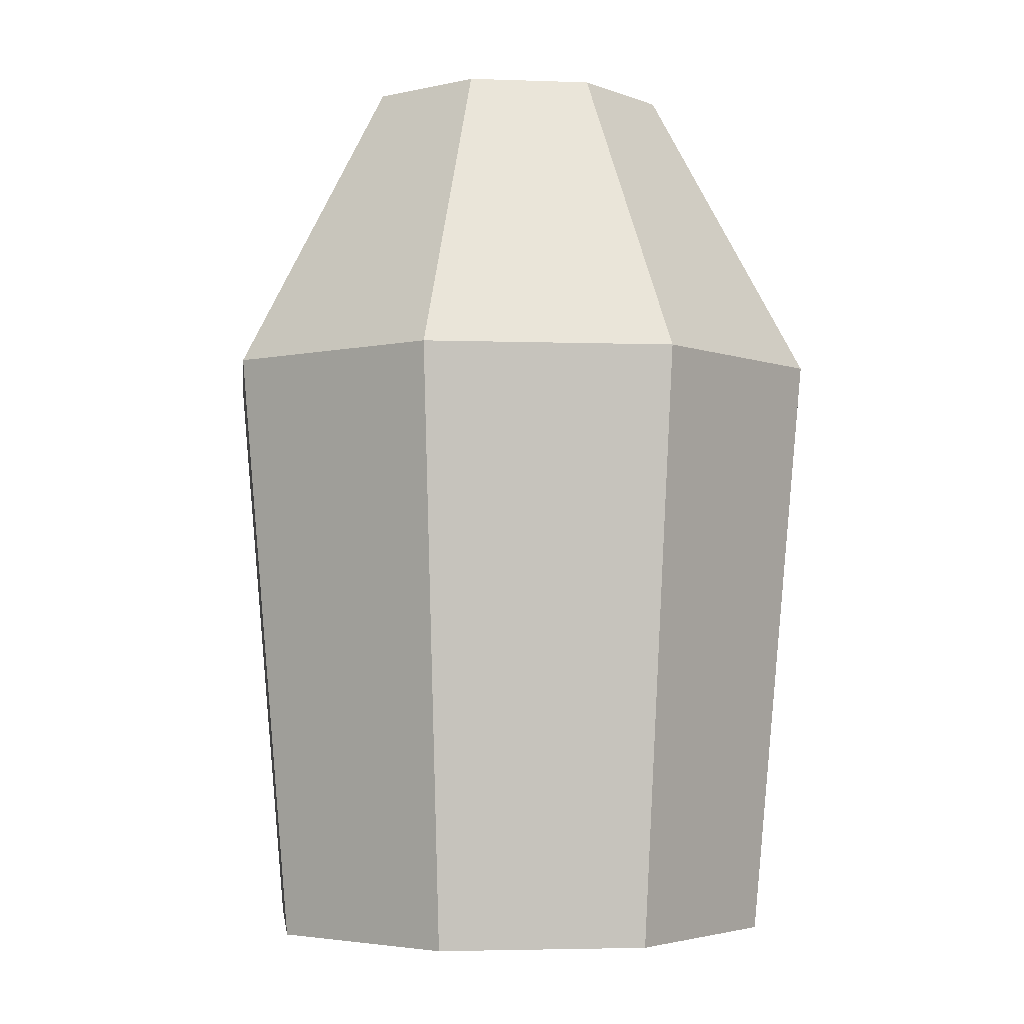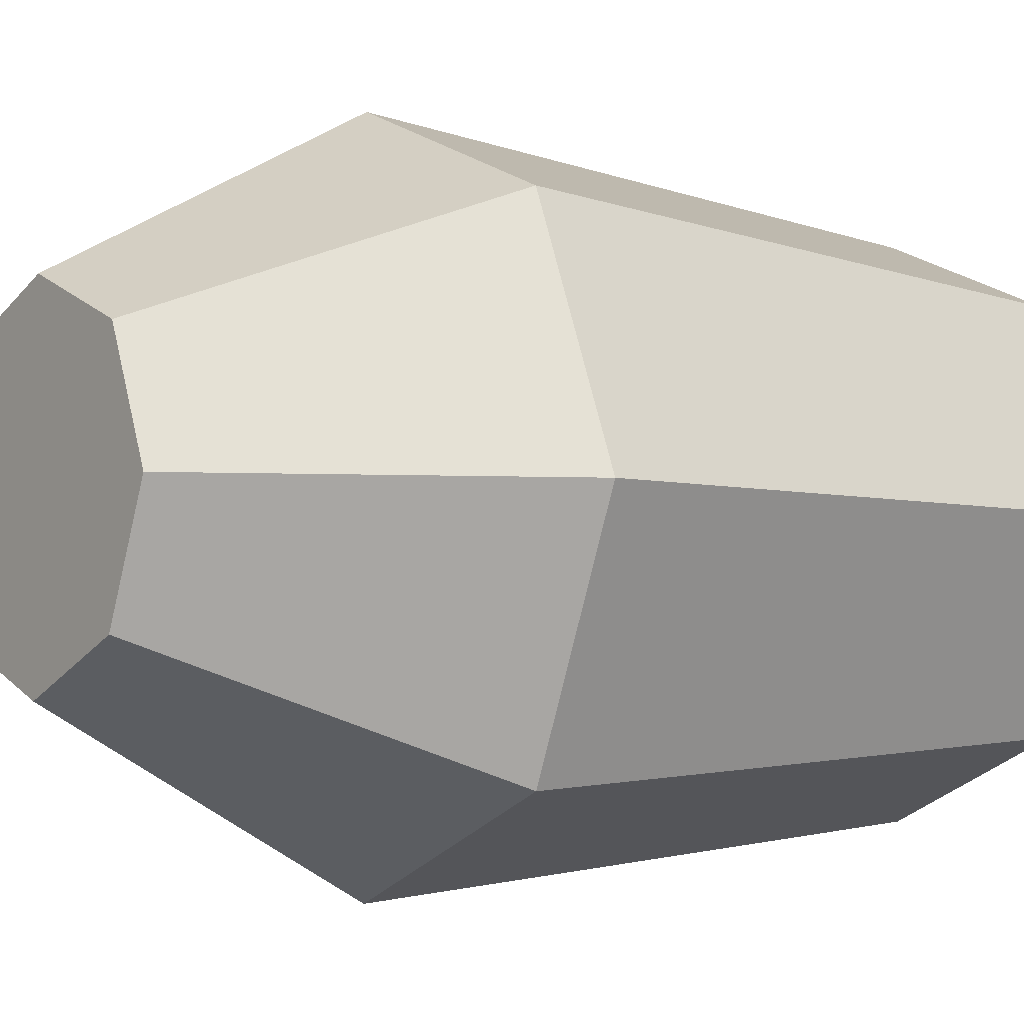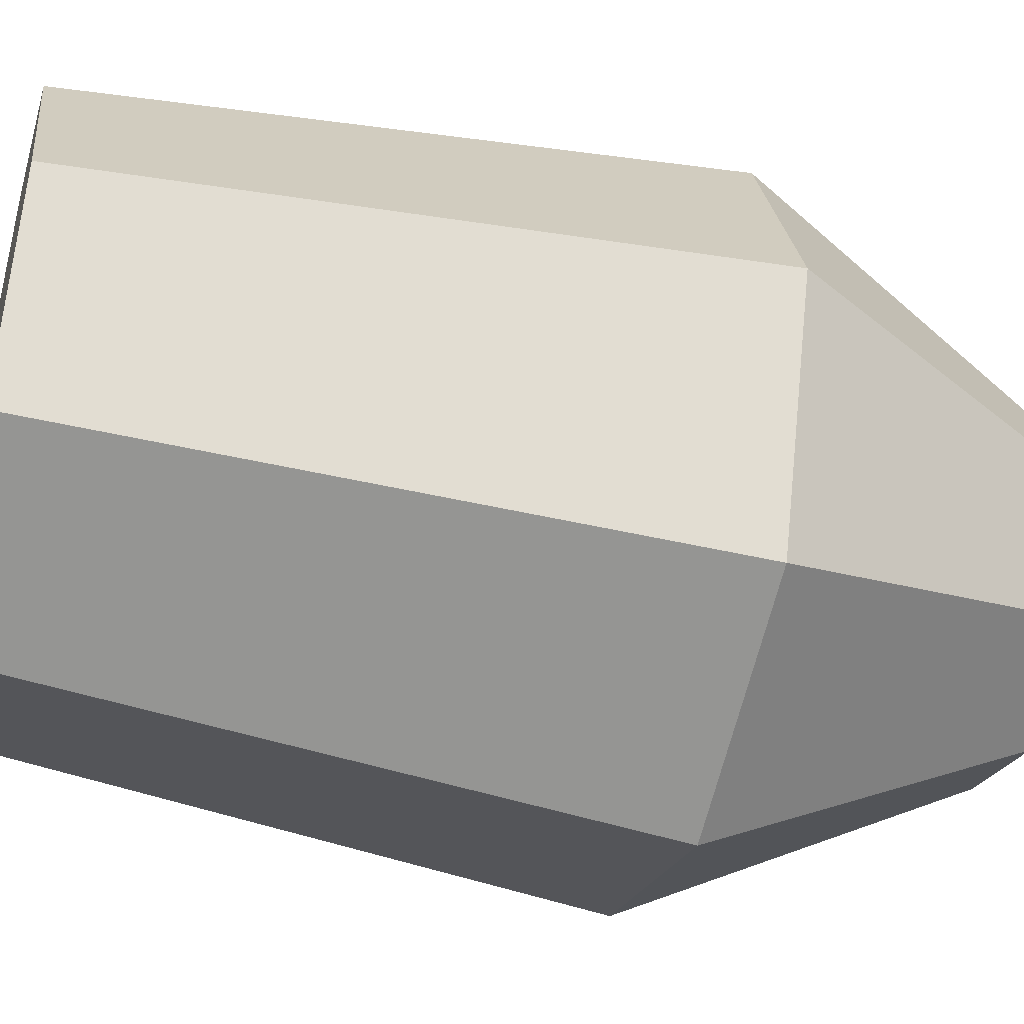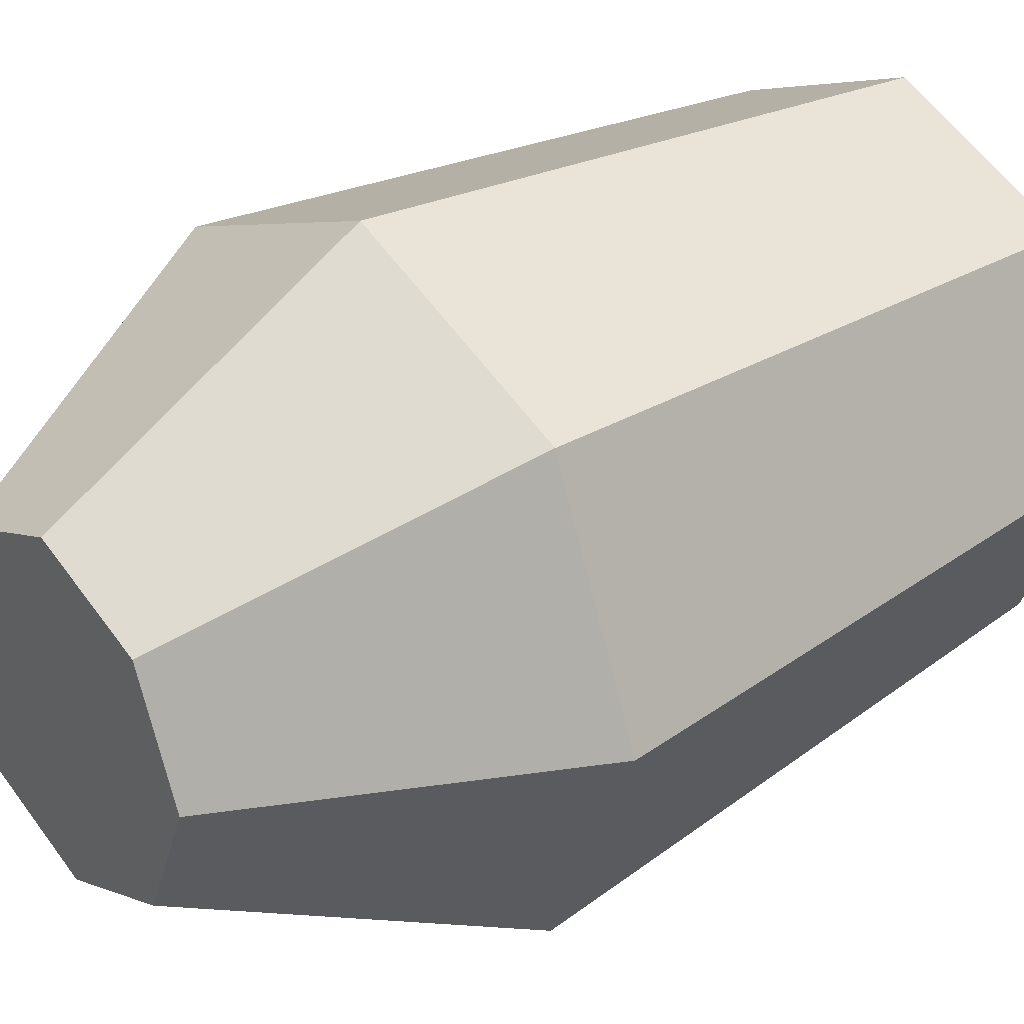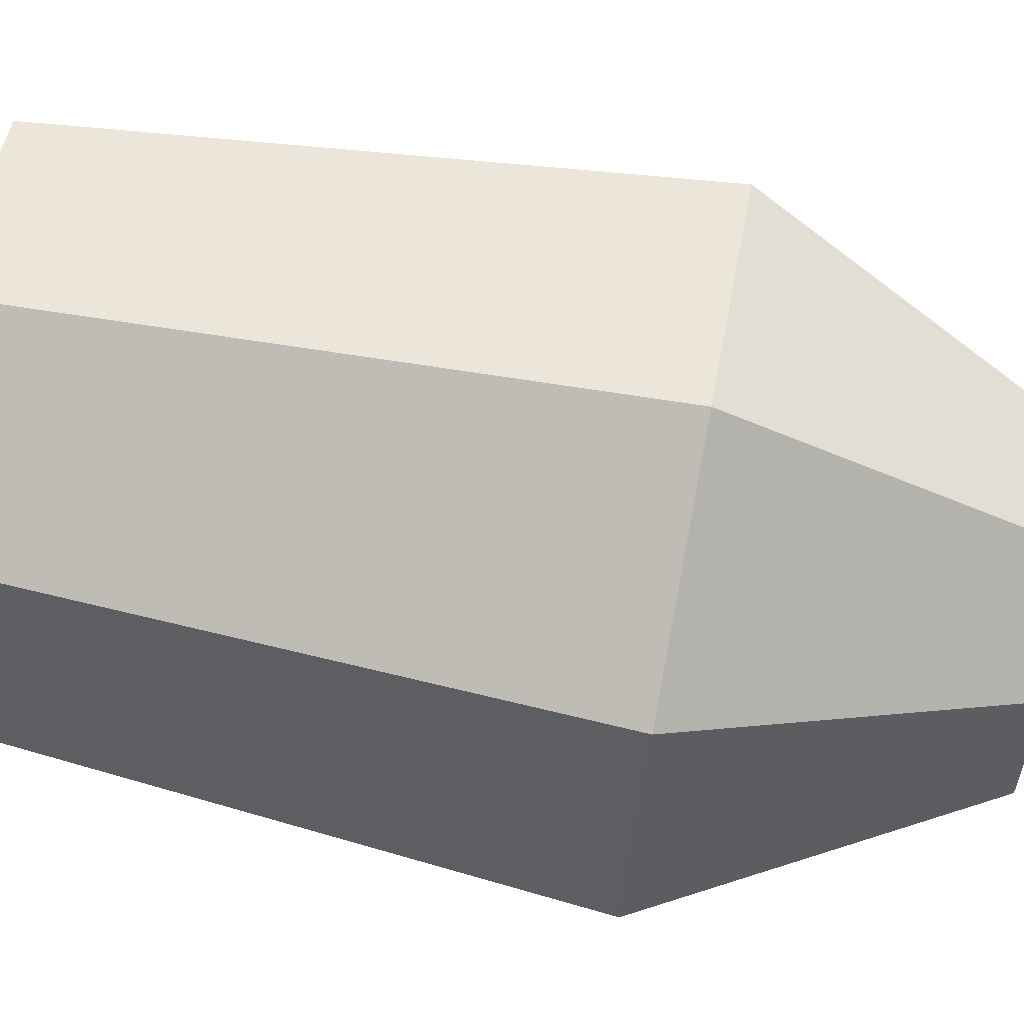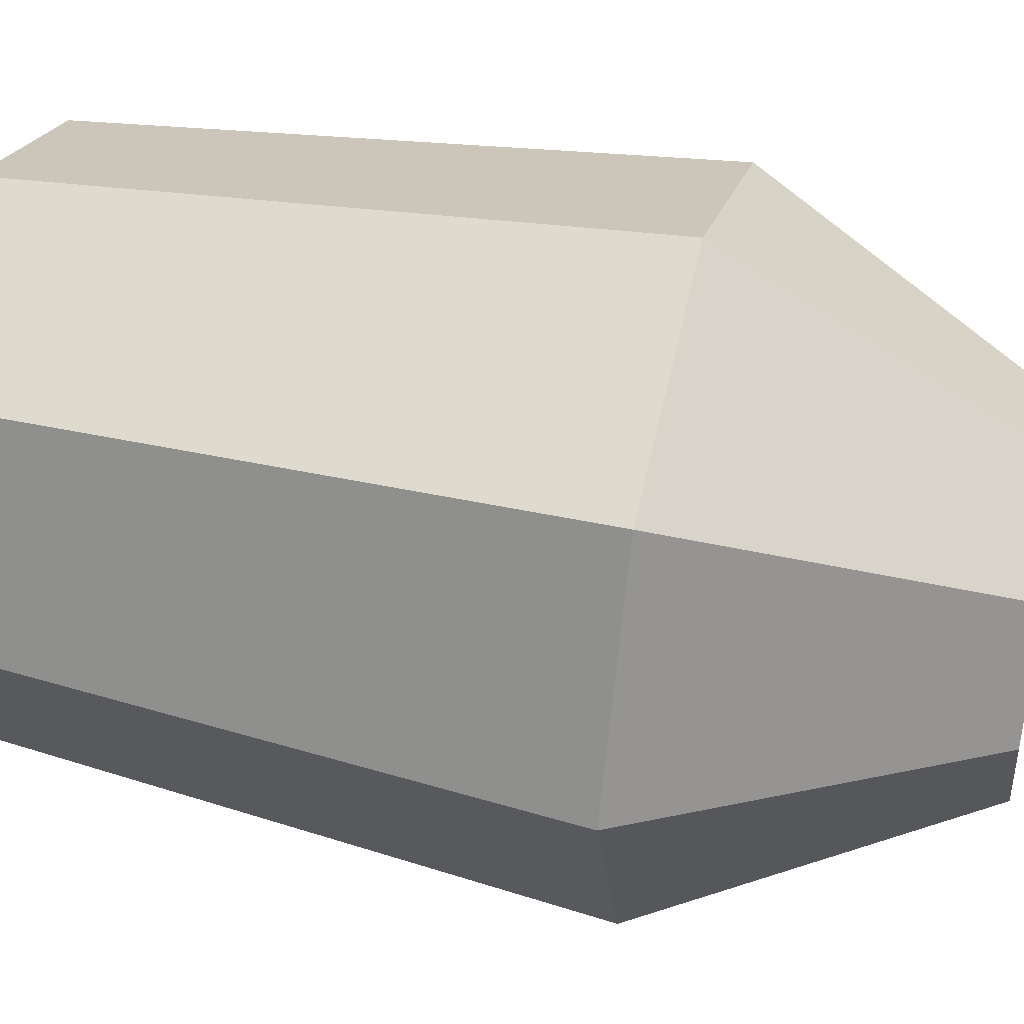
<metadata>
{"format":"obj","ext":"obj","renderer":"f3d","projection":"perspective","resolution":1024,"background":"white","views":[{"elev":-3.4,"azim":-164.5,"up":"+Z"},{"elev":-4.1,"azim":53.0,"up":"+Y"},{"elev":-44.2,"azim":-105.4,"up":"+Y"},{"elev":32.6,"azim":50.2,"up":"+Y"},{"elev":71.2,"azim":-79.2,"up":"+Y"},{"elev":43.6,"azim":-75.6,"up":"+Y"}]}
</metadata>
<code>
o bullet
v 0 0.6 -1
v 0 0.36 1
v 0.4243 0.4243 -1
v 0.2546 0.2546 1
v 0.6 0 -1
v 0.36 -0 1
v 0.4243 -0.4243 -1
v 0.2546 -0.2546 1
v 0 -0.6 -1
v 0 -0.36 1
v -0.4243 -0.4243 -1
v -0.2546 -0.2546 1
v -0.6 0 -1
v -0.36 -0 1
v -0.4243 0.4243 -1
v -0.2546 0.2546 1
v 0 0.72 0.3333
v 0.5091 0.5091 0.3333
v 0.72 0 0.3333
v 0.5091 -0.5091 0.3333
v 0 -0.72 0.3333
v -0.5091 -0.5091 0.3333
v -0.72 0 0.3333
v -0.5091 0.5091 0.3333
f 17 2 4 18
f 18 4 6 19
f 19 6 8 20
f 20 8 10 21
f 21 10 12 22
f 22 12 14 23
f 4 2 16 14 12 10 8 6
f 23 14 16 24
f 24 16 2 17
f 1 3 5 7 9 11 13 15
f 15 24 17 1
f 13 23 24 15
f 11 22 23 13
f 9 21 22 11
f 7 20 21 9
f 5 19 20 7
f 3 18 19 5
f 1 17 18 3

</code>
